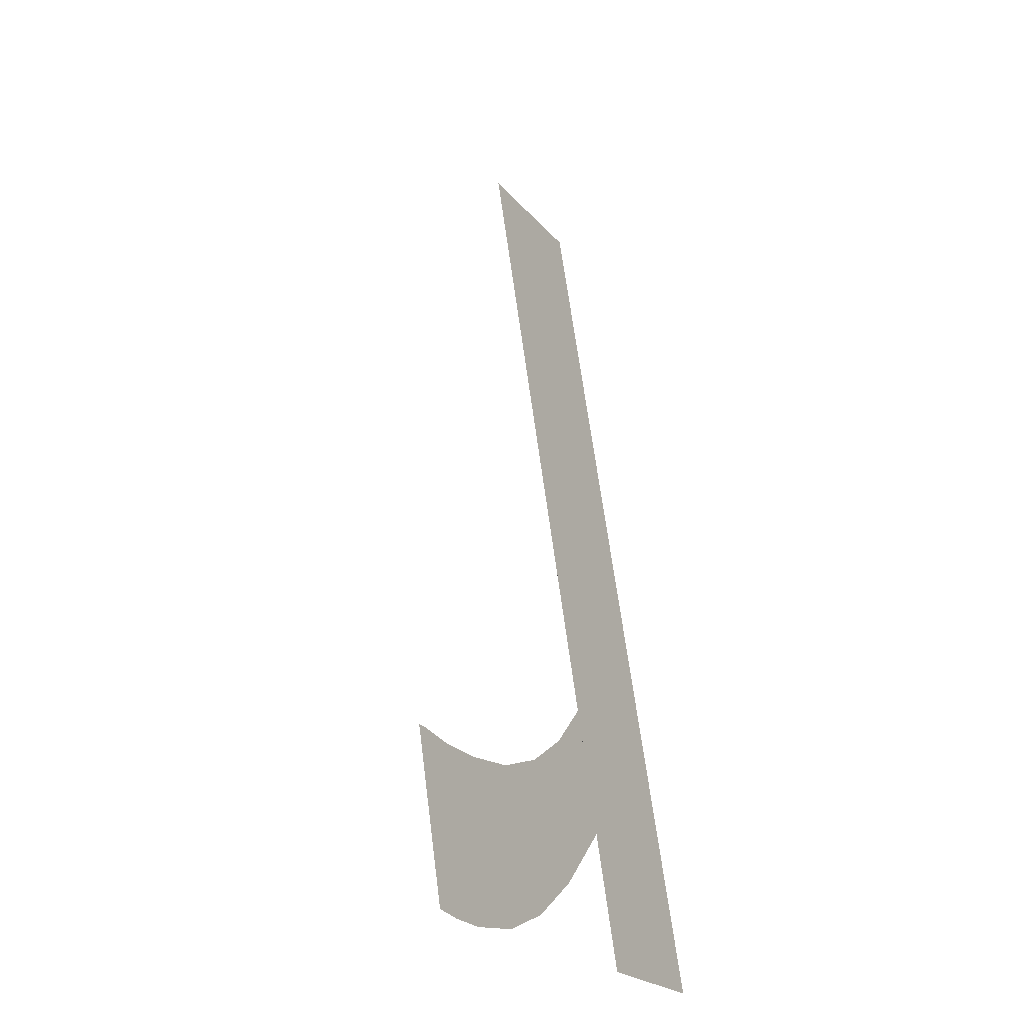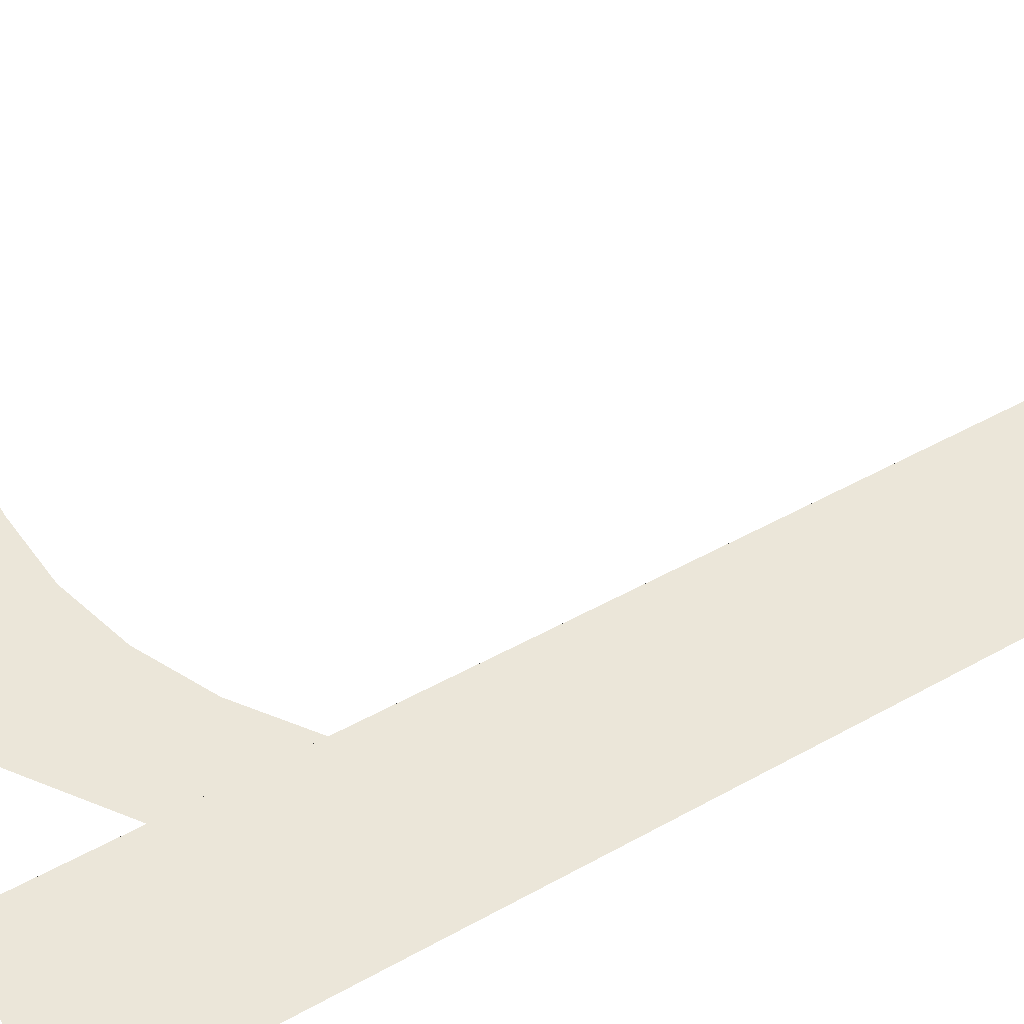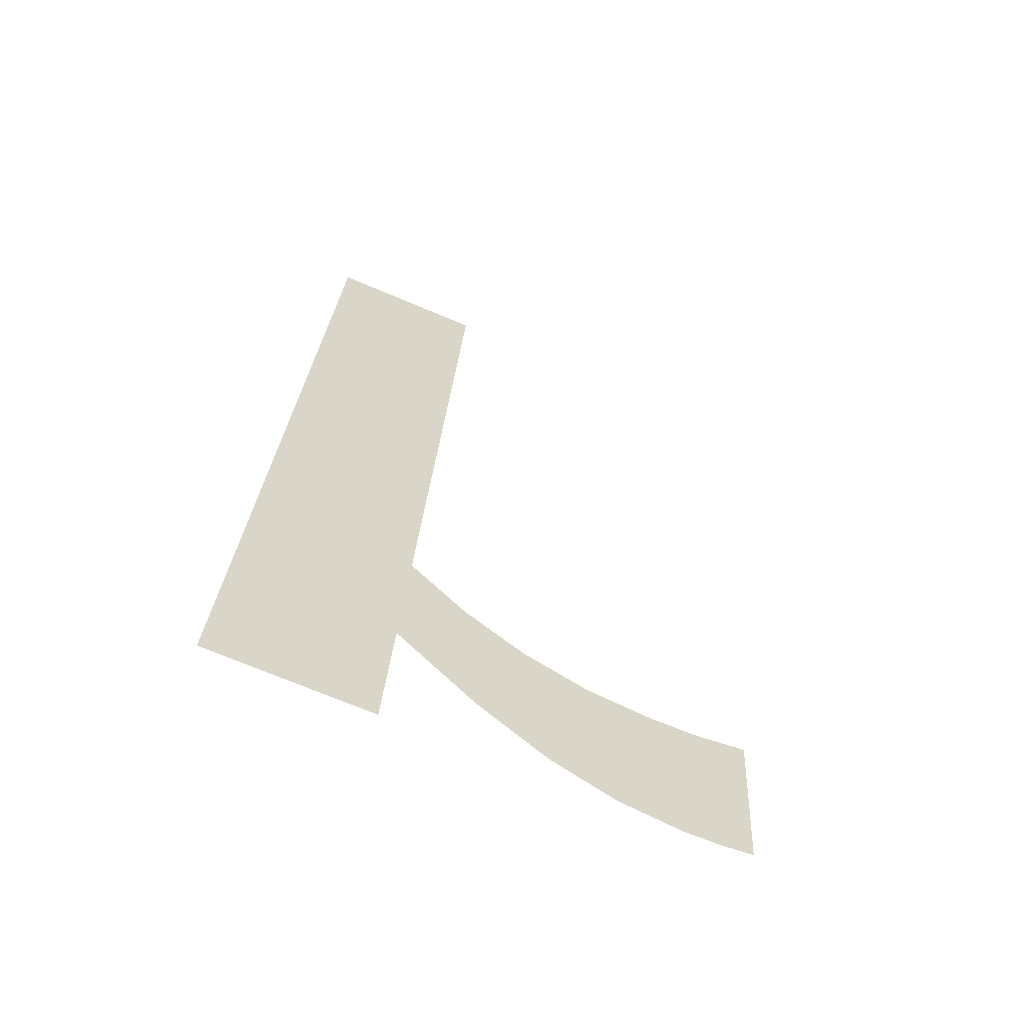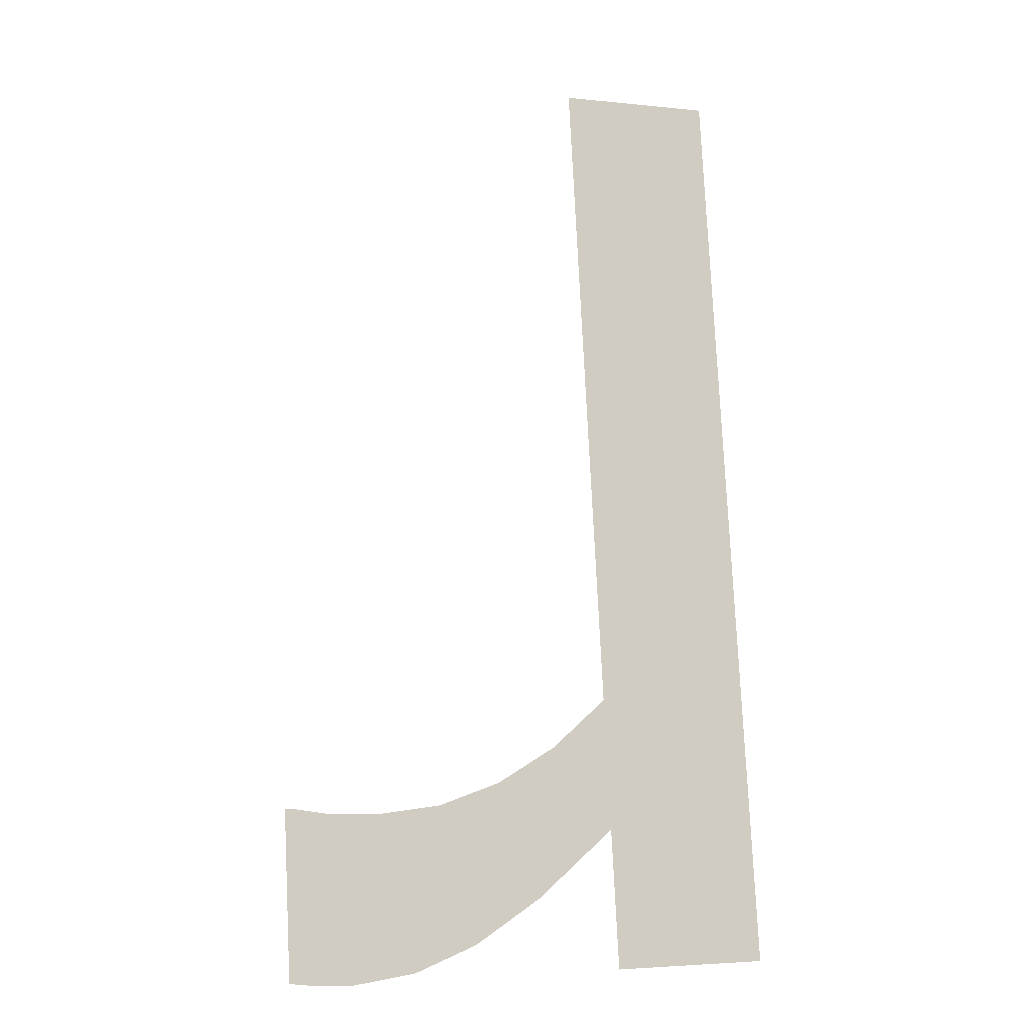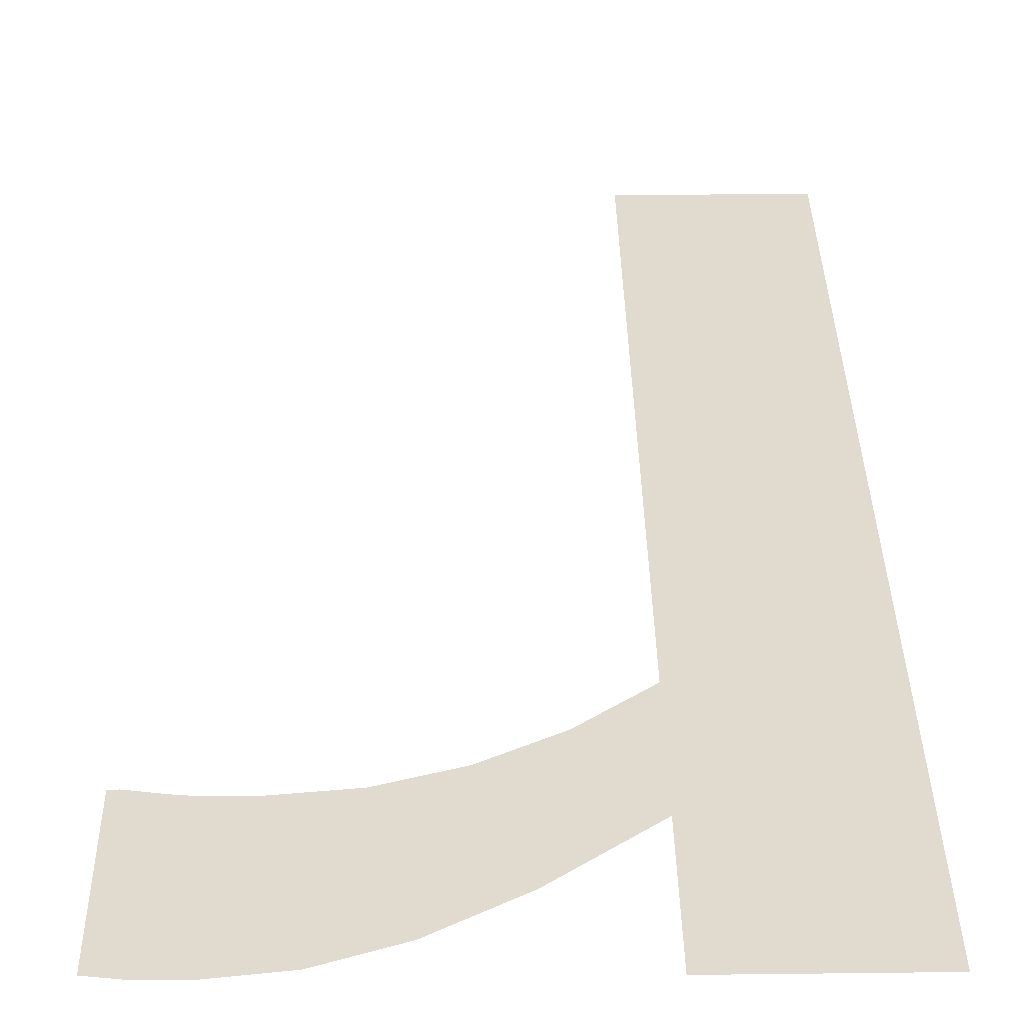
<metadata>
{"format":"obj","ext":"obj","renderer":"f3d","projection":"perspective","resolution":1024,"background":"white","views":[{"elev":-22.1,"azim":118.5,"up":"+Z"},{"elev":63.0,"azim":-121.2,"up":"+Y"},{"elev":-72.4,"azim":-22.7,"up":"+Z"},{"elev":-3.8,"azim":160.3,"up":"+Z"},{"elev":41.7,"azim":179.2,"up":"+Y"}]}
</metadata>
<code>
o mesh51/mesh51-geometry#mesh51-geometry
v -0.6507 -0.1201 0.2497
v -0.6513 -0.1203 0.2512
v -0.6513 -0.1202 0.2502
v -0.6509 -0.1202 0.2509
v -0.6513 -0.121 0.2563
v -0.6504 -0.1202 0.2506
v -0.6513 -0.12 0.2492
v -0.6502 -0.12 0.2494
v -0.6525 -0.121 0.2563
v -0.6499 -0.1202 0.2505
v -0.6525 -0.12 0.2492
v -0.6497 -0.12 0.2492
v -0.6494 -0.1202 0.2504
v -0.6492 -0.12 0.2492
v -0.6491 -0.1202 0.2504
v -0.6489 -0.12 0.2492
v -0.6488 -0.1202 0.2505
v -0.6487 -0.12 0.2492
v -0.6487 -0.1202 0.2505
f 1 2 3
f 2 1 4
f 3 2 1
f 4 1 2
f 5 3 2
f 2 3 5
f 4 1 6
f 6 1 4
f 5 7 3
f 3 7 5
f 6 1 8
f 8 1 6
f 9 7 5
f 5 7 9
f 6 8 10
f 10 8 6
f 7 9 11
f 11 9 7
f 10 8 12
f 12 8 10
f 10 12 13
f 13 12 10
f 13 12 14
f 14 12 13
f 13 14 15
f 15 14 13
f 15 14 16
f 16 14 15
f 15 16 17
f 17 16 15
f 17 16 18
f 18 16 17
f 17 18 19
f 19 18 17

</code>
